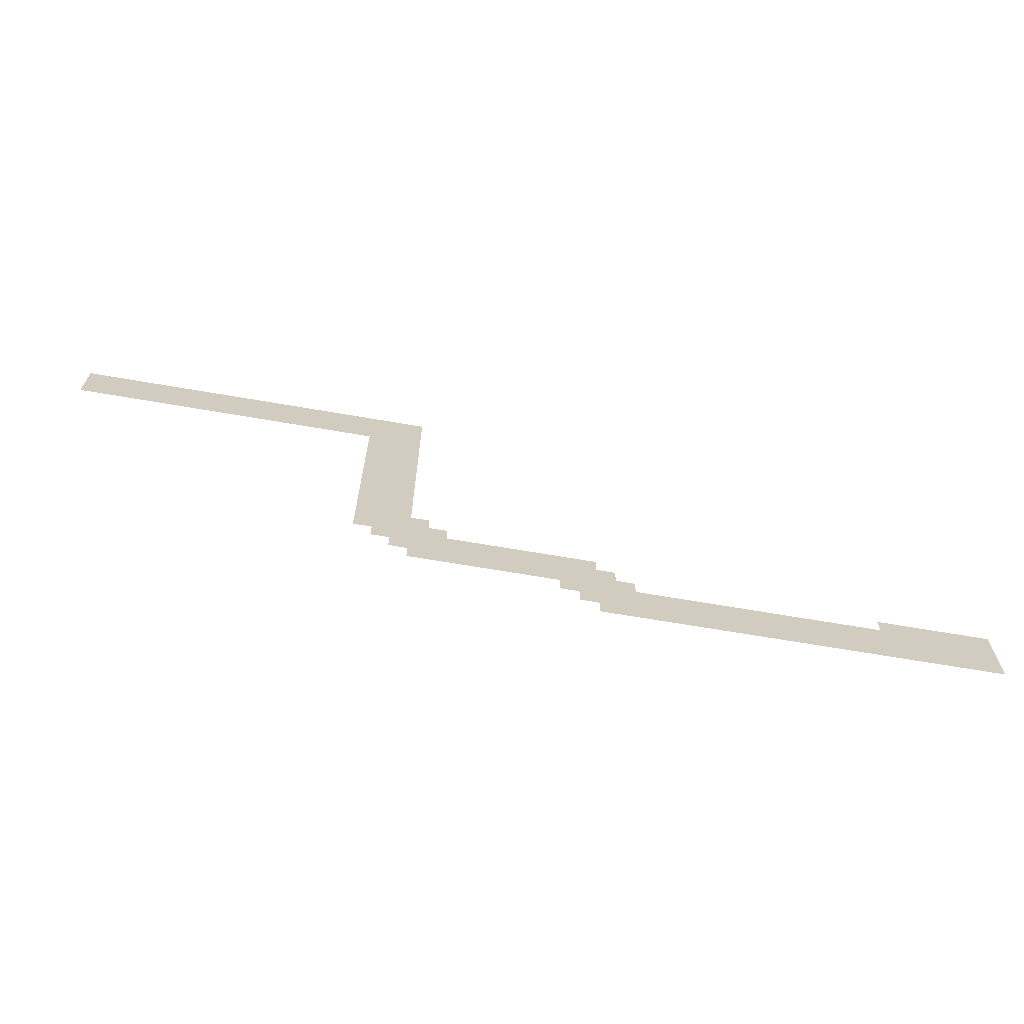
<metadata>
{"format":"obj","ext":"obj","renderer":"f3d","projection":"perspective","resolution":1024,"background":"white","views":[{"elev":-67.1,"azim":170.2,"up":"+Y"}]}
</metadata>
<code>
v 0 -4.48 0
v -0.32 -4.48 0
v -0.32 -4.16 0
v 0 -4.16 0
v -0.32 -4.48 0
v -0.64 -4.48 0
v -0.64 -4.16 0
v -0.32 -4.16 0
v -0.64 -4.48 0
v -0.96 -4.48 0
v -0.96 -4.16 0
v -0.64 -4.16 0
v -0.96 -4.48 0
v -1.28 -4.48 0
v -1.28 -4.16 0
v -0.96 -4.16 0
v -1.28 -4.48 0
v -1.6 -4.48 0
v -1.6 -4.16 0
v -1.28 -4.16 0
v -1.6 -4.48 0
v -1.92 -4.48 0
v -1.92 -4.16 0
v -1.6 -4.16 0
v -1.92 -4.48 0
v -2.24 -4.48 0
v -2.24 -4.16 0
v -1.92 -4.16 0
v -2.24 -4.48 0
v -2.56 -4.48 0
v -2.56 -4.16 0
v -2.24 -4.16 0
v -2.56 -4.48 0
v -2.88 -4.48 0
v -2.88 -4.16 0
v -2.56 -4.16 0
v -2.88 -4.48 0
v -3.2 -4.48 0
v -3.2 -4.16 0
v -2.88 -4.16 0
v -3.2 -4.48 0
v -3.52 -4.48 0
v -3.52 -4.16 0
v -3.2 -4.16 0
v -3.52 -4.48 0
v -3.84 -4.48 0
v -3.84 -4.16 0
v -3.52 -4.16 0
v -3.84 -4.48 0
v -4.16 -4.48 0
v -4.16 -4.16 0
v -3.84 -4.16 0
v -4.16 -4.48 0
v -4.48 -4.48 0
v -4.48 -4.16 0
v -4.16 -4.16 0
v -4.48 -4.48 0
v -4.8 -4.48 0
v -4.8 -4.16 0
v -4.48 -4.16 0
v -4.8 -4.48 0
v -5.12 -4.48 0
v -5.12 -4.16 0
v -4.8 -4.16 0
v -5.12 -4.48 0
v -5.44 -4.48 0
v -5.44 -4.16 0
v -5.12 -4.16 0
v -5.44 -4.48 0
v -5.76 -4.48 0
v -5.76 -4.16 0
v -5.44 -4.16 0
v -5.76 -4.48 0
v -6.08 -4.48 0
v -6.08 -4.16 0
v -5.76 -4.16 0
v -6.08 -4.48 0
v -6.4 -4.48 0
v -6.4 -4.16 0
v -6.08 -4.16 0
v 0 -4.8 0
v -0.32 -4.8 0
v -0.32 -4.48 0
v 0 -4.48 0
v -0.32 -4.8 0
v -0.64 -4.8 0
v -0.64 -4.48 0
v -0.32 -4.48 0
v -0.64 -4.8 0
v -0.96 -4.8 0
v -0.96 -4.48 0
v -0.64 -4.48 0
v -0.96 -4.8 0
v -1.28 -4.8 0
v -1.28 -4.48 0
v -0.96 -4.48 0
v -1.28 -4.8 0
v -1.6 -4.8 0
v -1.6 -4.48 0
v -1.28 -4.48 0
v -1.6 -4.8 0
v -1.92 -4.8 0
v -1.92 -4.48 0
v -1.6 -4.48 0
v -1.92 -4.8 0
v -2.24 -4.8 0
v -2.24 -4.48 0
v -1.92 -4.48 0
v -2.24 -4.8 0
v -2.56 -4.8 0
v -2.56 -4.48 0
v -2.24 -4.48 0
v -2.56 -4.8 0
v -2.88 -4.8 0
v -2.88 -4.48 0
v -2.56 -4.48 0
v -2.88 -4.8 0
v -3.2 -4.8 0
v -3.2 -4.48 0
v -2.88 -4.48 0
v -3.2 -4.8 0
v -3.52 -4.8 0
v -3.52 -4.48 0
v -3.2 -4.48 0
v -3.52 -4.8 0
v -3.84 -4.8 0
v -3.84 -4.48 0
v -3.52 -4.48 0
v -3.84 -4.8 0
v -4.16 -4.8 0
v -4.16 -4.48 0
v -3.84 -4.48 0
v -4.16 -4.8 0
v -4.48 -4.8 0
v -4.48 -4.48 0
v -4.16 -4.48 0
v -4.48 -4.8 0
v -4.8 -4.8 0
v -4.8 -4.48 0
v -4.48 -4.48 0
v -4.8 -4.8 0
v -5.12 -4.8 0
v -5.12 -4.48 0
v -4.8 -4.48 0
v -5.12 -4.8 0
v -5.44 -4.8 0
v -5.44 -4.48 0
v -5.12 -4.48 0
v -5.44 -4.8 0
v -5.76 -4.8 0
v -5.76 -4.48 0
v -5.44 -4.48 0
v -5.76 -4.8 0
v -6.08 -4.8 0
v -6.08 -4.48 0
v -5.76 -4.48 0
v -6.08 -4.8 0
v -6.4 -4.8 0
v -6.4 -4.48 0
v -6.08 -4.48 0
v 0 -5.12 0
v -0.32 -5.12 0
v -0.32 -4.8 0
v 0 -4.8 0
v -0.32 -5.12 0
v -0.64 -5.12 0
v -0.64 -4.8 0
v -0.32 -4.8 0
v -0.64 -5.12 0
v -0.96 -5.12 0
v -0.96 -4.8 0
v -0.64 -4.8 0
v -0.96 -5.12 0
v -1.28 -5.12 0
v -1.28 -4.8 0
v -0.96 -4.8 0
v -1.28 -5.12 0
v -1.6 -5.12 0
v -1.6 -4.8 0
v -1.28 -4.8 0
v -1.6 -5.12 0
v -1.92 -5.12 0
v -1.92 -4.8 0
v -1.6 -4.8 0
v -1.92 -5.12 0
v -2.24 -5.12 0
v -2.24 -4.8 0
v -1.92 -4.8 0
v -2.24 -5.12 0
v -2.56 -5.12 0
v -2.56 -4.8 0
v -2.24 -4.8 0
v -2.56 -5.12 0
v -2.88 -5.12 0
v -2.88 -4.8 0
v -2.56 -4.8 0
v -2.88 -5.12 0
v -3.2 -5.12 0
v -3.2 -4.8 0
v -2.88 -4.8 0
v -3.2 -5.12 0
v -3.52 -5.12 0
v -3.52 -4.8 0
v -3.2 -4.8 0
v -3.52 -5.12 0
v -3.84 -5.12 0
v -3.84 -4.8 0
v -3.52 -4.8 0
v -3.84 -5.12 0
v -4.16 -5.12 0
v -4.16 -4.8 0
v -3.84 -4.8 0
v -4.16 -5.12 0
v -4.48 -5.12 0
v -4.48 -4.8 0
v -4.16 -4.8 0
v -4.48 -5.12 0
v -4.8 -5.12 0
v -4.8 -4.8 0
v -4.48 -4.8 0
v -4.8 -5.12 0
v -5.12 -5.12 0
v -5.12 -4.8 0
v -4.8 -4.8 0
v -5.12 -5.12 0
v -5.44 -5.12 0
v -5.44 -4.8 0
v -5.12 -4.8 0
v -5.44 -5.12 0
v -5.76 -5.12 0
v -5.76 -4.8 0
v -5.44 -4.8 0
v -5.76 -5.12 0
v -6.08 -5.12 0
v -6.08 -4.8 0
v -5.76 -4.8 0
v -6.08 -5.12 0
v -6.4 -5.12 0
v -6.4 -4.8 0
v -6.08 -4.8 0
v -5.44 -5.44 0
v -5.76 -5.44 0
v -5.76 -5.12 0
v -5.44 -5.12 0
v -5.76 -5.44 0
v -6.08 -5.44 0
v -6.08 -5.12 0
v -5.76 -5.12 0
v -6.08 -5.44 0
v -6.4 -5.44 0
v -6.4 -5.12 0
v -6.08 -5.12 0
v -5.44 -5.76 0
v -5.76 -5.76 0
v -5.76 -5.44 0
v -5.44 -5.44 0
v -5.76 -5.76 0
v -6.08 -5.76 0
v -6.08 -5.44 0
v -5.76 -5.44 0
v -6.08 -5.76 0
v -6.4 -5.76 0
v -6.4 -5.44 0
v -6.08 -5.44 0
v -5.44 -6.08 0
v -5.76 -6.08 0
v -5.76 -5.76 0
v -5.44 -5.76 0
v -5.76 -6.08 0
v -6.08 -6.08 0
v -6.08 -5.76 0
v -5.76 -5.76 0
v -6.08 -6.08 0
v -6.4 -6.08 0
v -6.4 -5.76 0
v -6.08 -5.76 0
v -5.44 -6.4 0
v -5.76 -6.4 0
v -5.76 -6.08 0
v -5.44 -6.08 0
v -5.76 -6.4 0
v -6.08 -6.4 0
v -6.08 -6.08 0
v -5.76 -6.08 0
v -6.08 -6.4 0
v -6.4 -6.4 0
v -6.4 -6.08 0
v -6.08 -6.08 0
v -5.44 -6.72 0
v -5.76 -6.72 0
v -5.76 -6.4 0
v -5.44 -6.4 0
v -5.76 -6.72 0
v -6.08 -6.72 0
v -6.08 -6.4 0
v -5.76 -6.4 0
v -6.08 -6.72 0
v -6.4 -6.72 0
v -6.4 -6.4 0
v -6.08 -6.4 0
v -5.44 -7.04 0
v -5.76 -7.04 0
v -5.76 -6.72 0
v -5.44 -6.72 0
v -5.76 -7.04 0
v -6.08 -7.04 0
v -6.08 -6.72 0
v -5.76 -6.72 0
v -6.08 -7.04 0
v -6.4 -7.04 0
v -6.4 -6.72 0
v -6.08 -6.72 0
v -5.44 -7.36 0
v -5.76 -7.36 0
v -5.76 -7.04 0
v -5.44 -7.04 0
v -5.76 -7.36 0
v -6.08 -7.36 0
v -6.08 -7.04 0
v -5.76 -7.04 0
v -6.08 -7.36 0
v -6.4 -7.36 0
v -6.4 -7.04 0
v -6.08 -7.04 0
v -5.44 -7.68 0
v -5.76 -7.68 0
v -5.76 -7.36 0
v -5.44 -7.36 0
v -5.76 -7.68 0
v -6.08 -7.68 0
v -6.08 -7.36 0
v -5.76 -7.36 0
v -6.08 -7.68 0
v -6.4 -7.68 0
v -6.4 -7.36 0
v -6.08 -7.36 0
v -5.44 -8 0
v -5.76 -8 0
v -5.76 -7.68 0
v -5.44 -7.68 0
v -5.76 -8 0
v -6.08 -8 0
v -6.08 -7.68 0
v -5.76 -7.68 0
v -6.08 -8 0
v -6.4 -8 0
v -6.4 -7.68 0
v -6.08 -7.68 0
v -5.44 -8.32 0
v -5.76 -8.32 0
v -5.76 -8 0
v -5.44 -8 0
v -5.76 -8.32 0
v -6.08 -8.32 0
v -6.08 -8 0
v -5.76 -8 0
v -6.08 -8.32 0
v -6.4 -8.32 0
v -6.4 -8 0
v -6.08 -8 0
v -5.44 -8.64 0
v -5.76 -8.64 0
v -5.76 -8.32 0
v -5.44 -8.32 0
v -5.76 -8.64 0
v -6.08 -8.64 0
v -6.08 -8.32 0
v -5.76 -8.32 0
v -6.08 -8.64 0
v -6.4 -8.64 0
v -6.4 -8.32 0
v -6.08 -8.32 0
v -5.44 -8.96 0
v -5.76 -8.96 0
v -5.76 -8.64 0
v -5.44 -8.64 0
v -5.76 -8.96 0
v -6.08 -8.96 0
v -6.08 -8.64 0
v -5.76 -8.64 0
v -6.08 -8.96 0
v -6.4 -8.96 0
v -6.4 -8.64 0
v -6.08 -8.64 0
v -6.4 -8.96 0
v -6.72 -8.96 0
v -6.72 -8.64 0
v -6.4 -8.64 0
v -5.44 -9.28 0
v -5.76 -9.28 0
v -5.76 -8.96 0
v -5.44 -8.96 0
v -5.76 -9.28 0
v -6.08 -9.28 0
v -6.08 -8.96 0
v -5.76 -8.96 0
v -6.08 -9.28 0
v -6.4 -9.28 0
v -6.4 -8.96 0
v -6.08 -8.96 0
v -6.4 -9.28 0
v -6.72 -9.28 0
v -6.72 -8.96 0
v -6.4 -8.96 0
v -6.72 -9.28 0
v -7.04 -9.28 0
v -7.04 -8.96 0
v -6.72 -8.96 0
v -5.76 -9.6 0
v -6.08 -9.6 0
v -6.08 -9.28 0
v -5.76 -9.28 0
v -6.08 -9.6 0
v -6.4 -9.6 0
v -6.4 -9.28 0
v -6.08 -9.28 0
v -6.4 -9.6 0
v -6.72 -9.6 0
v -6.72 -9.28 0
v -6.4 -9.28 0
v -6.72 -9.6 0
v -7.04 -9.6 0
v -7.04 -9.28 0
v -6.72 -9.28 0
v -7.04 -9.6 0
v -7.36 -9.6 0
v -7.36 -9.28 0
v -7.04 -9.28 0
v -7.36 -9.6 0
v -7.68 -9.6 0
v -7.68 -9.28 0
v -7.36 -9.28 0
v -7.68 -9.6 0
v -8 -9.6 0
v -8 -9.28 0
v -7.68 -9.28 0
v -8 -9.6 0
v -8.32 -9.6 0
v -8.32 -9.28 0
v -8 -9.28 0
v -8.32 -9.6 0
v -8.64 -9.6 0
v -8.64 -9.28 0
v -8.32 -9.28 0
v -8.64 -9.6 0
v -8.96 -9.6 0
v -8.96 -9.28 0
v -8.64 -9.28 0
v -8.96 -9.6 0
v -9.28 -9.6 0
v -9.28 -9.28 0
v -8.96 -9.28 0
v -9.28 -9.6 0
v -9.6 -9.6 0
v -9.6 -9.28 0
v -9.28 -9.28 0
v -6.08 -9.92 0
v -6.4 -9.92 0
v -6.4 -9.6 0
v -6.08 -9.6 0
v -6.4 -9.92 0
v -6.72 -9.92 0
v -6.72 -9.6 0
v -6.4 -9.6 0
v -6.72 -9.92 0
v -7.04 -9.92 0
v -7.04 -9.6 0
v -6.72 -9.6 0
v -7.04 -9.92 0
v -7.36 -9.92 0
v -7.36 -9.6 0
v -7.04 -9.6 0
v -7.36 -9.92 0
v -7.68 -9.92 0
v -7.68 -9.6 0
v -7.36 -9.6 0
v -7.68 -9.92 0
v -8 -9.92 0
v -8 -9.6 0
v -7.68 -9.6 0
v -8 -9.92 0
v -8.32 -9.92 0
v -8.32 -9.6 0
v -8 -9.6 0
v -8.32 -9.92 0
v -8.64 -9.92 0
v -8.64 -9.6 0
v -8.32 -9.6 0
v -8.64 -9.92 0
v -8.96 -9.92 0
v -8.96 -9.6 0
v -8.64 -9.6 0
v -8.96 -9.92 0
v -9.28 -9.92 0
v -9.28 -9.6 0
v -8.96 -9.6 0
v -9.28 -9.92 0
v -9.6 -9.92 0
v -9.6 -9.6 0
v -9.28 -9.6 0
v -9.6 -9.92 0
v -9.92 -9.92 0
v -9.92 -9.6 0
v -9.6 -9.6 0
v -6.4 -10.24 0
v -6.72 -10.24 0
v -6.72 -9.92 0
v -6.4 -9.92 0
v -6.72 -10.24 0
v -7.04 -10.24 0
v -7.04 -9.92 0
v -6.72 -9.92 0
v -7.04 -10.24 0
v -7.36 -10.24 0
v -7.36 -9.92 0
v -7.04 -9.92 0
v -7.36 -10.24 0
v -7.68 -10.24 0
v -7.68 -9.92 0
v -7.36 -9.92 0
v -7.68 -10.24 0
v -8 -10.24 0
v -8 -9.92 0
v -7.68 -9.92 0
v -8 -10.24 0
v -8.32 -10.24 0
v -8.32 -9.92 0
v -8 -9.92 0
v -8.32 -10.24 0
v -8.64 -10.24 0
v -8.64 -9.92 0
v -8.32 -9.92 0
v -8.64 -10.24 0
v -8.96 -10.24 0
v -8.96 -9.92 0
v -8.64 -9.92 0
v -8.96 -10.24 0
v -9.28 -10.24 0
v -9.28 -9.92 0
v -8.96 -9.92 0
v -9.28 -10.24 0
v -9.6 -10.24 0
v -9.6 -9.92 0
v -9.28 -9.92 0
v -9.6 -10.24 0
v -9.92 -10.24 0
v -9.92 -9.92 0
v -9.6 -9.92 0
v -9.92 -10.24 0
v -10.24 -10.24 0
v -10.24 -9.92 0
v -9.92 -9.92 0
v -14.4 -10.24 0
v -14.72 -10.24 0
v -14.72 -9.92 0
v -14.4 -9.92 0
v -14.72 -10.24 0
v -15.04 -10.24 0
v -15.04 -9.92 0
v -14.72 -9.92 0
v -15.04 -10.24 0
v -15.36 -10.24 0
v -15.36 -9.92 0
v -15.04 -9.92 0
v -15.36 -10.24 0
v -15.68 -10.24 0
v -15.68 -9.92 0
v -15.36 -9.92 0
v -15.68 -10.24 0
v -16 -10.24 0
v -16 -9.92 0
v -15.68 -9.92 0
v -16 -10.24 0
v -16.32 -10.24 0
v -16.32 -9.92 0
v -16 -9.92 0
v -8.96 -10.56 0
v -9.28 -10.56 0
v -9.28 -10.24 0
v -8.96 -10.24 0
v -9.28 -10.56 0
v -9.6 -10.56 0
v -9.6 -10.24 0
v -9.28 -10.24 0
v -9.6 -10.56 0
v -9.92 -10.56 0
v -9.92 -10.24 0
v -9.6 -10.24 0
v -9.92 -10.56 0
v -10.24 -10.56 0
v -10.24 -10.24 0
v -9.92 -10.24 0
v -10.24 -10.56 0
v -10.56 -10.56 0
v -10.56 -10.24 0
v -10.24 -10.24 0
v -10.56 -10.56 0
v -10.88 -10.56 0
v -10.88 -10.24 0
v -10.56 -10.24 0
v -10.88 -10.56 0
v -11.2 -10.56 0
v -11.2 -10.24 0
v -10.88 -10.24 0
v -11.2 -10.56 0
v -11.52 -10.56 0
v -11.52 -10.24 0
v -11.2 -10.24 0
v -11.52 -10.56 0
v -11.84 -10.56 0
v -11.84 -10.24 0
v -11.52 -10.24 0
v -11.84 -10.56 0
v -12.16 -10.56 0
v -12.16 -10.24 0
v -11.84 -10.24 0
v -12.16 -10.56 0
v -12.48 -10.56 0
v -12.48 -10.24 0
v -12.16 -10.24 0
v -12.48 -10.56 0
v -12.8 -10.56 0
v -12.8 -10.24 0
v -12.48 -10.24 0
v -12.8 -10.56 0
v -13.12 -10.56 0
v -13.12 -10.24 0
v -12.8 -10.24 0
v -13.12 -10.56 0
v -13.44 -10.56 0
v -13.44 -10.24 0
v -13.12 -10.24 0
v -13.44 -10.56 0
v -13.76 -10.56 0
v -13.76 -10.24 0
v -13.44 -10.24 0
v -13.76 -10.56 0
v -14.08 -10.56 0
v -14.08 -10.24 0
v -13.76 -10.24 0
v -14.08 -10.56 0
v -14.4 -10.56 0
v -14.4 -10.24 0
v -14.08 -10.24 0
v -14.4 -10.56 0
v -14.72 -10.56 0
v -14.72 -10.24 0
v -14.4 -10.24 0
v -14.72 -10.56 0
v -15.04 -10.56 0
v -15.04 -10.24 0
v -14.72 -10.24 0
v -15.04 -10.56 0
v -15.36 -10.56 0
v -15.36 -10.24 0
v -15.04 -10.24 0
v -15.36 -10.56 0
v -15.68 -10.56 0
v -15.68 -10.24 0
v -15.36 -10.24 0
v -15.68 -10.56 0
v -16 -10.56 0
v -16 -10.24 0
v -15.68 -10.24 0
v -16 -10.56 0
v -16.32 -10.56 0
v -16.32 -10.24 0
v -16 -10.24 0
v -9.28 -10.88 0
v -9.6 -10.88 0
v -9.6 -10.56 0
v -9.28 -10.56 0
v -9.6 -10.88 0
v -9.92 -10.88 0
v -9.92 -10.56 0
v -9.6 -10.56 0
v -9.92 -10.88 0
v -10.24 -10.88 0
v -10.24 -10.56 0
v -9.92 -10.56 0
v -10.24 -10.88 0
v -10.56 -10.88 0
v -10.56 -10.56 0
v -10.24 -10.56 0
v -10.56 -10.88 0
v -10.88 -10.88 0
v -10.88 -10.56 0
v -10.56 -10.56 0
v -10.88 -10.88 0
v -11.2 -10.88 0
v -11.2 -10.56 0
v -10.88 -10.56 0
v -11.2 -10.88 0
v -11.52 -10.88 0
v -11.52 -10.56 0
v -11.2 -10.56 0
v -11.52 -10.88 0
v -11.84 -10.88 0
v -11.84 -10.56 0
v -11.52 -10.56 0
v -11.84 -10.88 0
v -12.16 -10.88 0
v -12.16 -10.56 0
v -11.84 -10.56 0
v -12.16 -10.88 0
v -12.48 -10.88 0
v -12.48 -10.56 0
v -12.16 -10.56 0
v -12.48 -10.88 0
v -12.8 -10.88 0
v -12.8 -10.56 0
v -12.48 -10.56 0
v -12.8 -10.88 0
v -13.12 -10.88 0
v -13.12 -10.56 0
v -12.8 -10.56 0
v -13.12 -10.88 0
v -13.44 -10.88 0
v -13.44 -10.56 0
v -13.12 -10.56 0
v -13.44 -10.88 0
v -13.76 -10.88 0
v -13.76 -10.56 0
v -13.44 -10.56 0
v -13.76 -10.88 0
v -14.08 -10.88 0
v -14.08 -10.56 0
v -13.76 -10.56 0
v -14.08 -10.88 0
v -14.4 -10.88 0
v -14.4 -10.56 0
v -14.08 -10.56 0
v -14.4 -10.88 0
v -14.72 -10.88 0
v -14.72 -10.56 0
v -14.4 -10.56 0
v -14.72 -10.88 0
v -15.04 -10.88 0
v -15.04 -10.56 0
v -14.72 -10.56 0
v -15.04 -10.88 0
v -15.36 -10.88 0
v -15.36 -10.56 0
v -15.04 -10.56 0
v -15.36 -10.88 0
v -15.68 -10.88 0
v -15.68 -10.56 0
v -15.36 -10.56 0
v -15.68 -10.88 0
v -16 -10.88 0
v -16 -10.56 0
v -15.68 -10.56 0
v -16 -10.88 0
v -16.32 -10.88 0
v -16.32 -10.56 0
v -16 -10.56 0
v -9.6 -11.2 0
v -9.92 -11.2 0
v -9.92 -10.88 0
v -9.6 -10.88 0
v -9.92 -11.2 0
v -10.24 -11.2 0
v -10.24 -10.88 0
v -9.92 -10.88 0
v -10.24 -11.2 0
v -10.56 -11.2 0
v -10.56 -10.88 0
v -10.24 -10.88 0
v -10.56 -11.2 0
v -10.88 -11.2 0
v -10.88 -10.88 0
v -10.56 -10.88 0
v -10.88 -11.2 0
v -11.2 -11.2 0
v -11.2 -10.88 0
v -10.88 -10.88 0
v -11.2 -11.2 0
v -11.52 -11.2 0
v -11.52 -10.88 0
v -11.2 -10.88 0
v -11.52 -11.2 0
v -11.84 -11.2 0
v -11.84 -10.88 0
v -11.52 -10.88 0
v -11.84 -11.2 0
v -12.16 -11.2 0
v -12.16 -10.88 0
v -11.84 -10.88 0
v -12.16 -11.2 0
v -12.48 -11.2 0
v -12.48 -10.88 0
v -12.16 -10.88 0
v -12.48 -11.2 0
v -12.8 -11.2 0
v -12.8 -10.88 0
v -12.48 -10.88 0
v -12.8 -11.2 0
v -13.12 -11.2 0
v -13.12 -10.88 0
v -12.8 -10.88 0
v -13.12 -11.2 0
v -13.44 -11.2 0
v -13.44 -10.88 0
v -13.12 -10.88 0
v -13.44 -11.2 0
v -13.76 -11.2 0
v -13.76 -10.88 0
v -13.44 -10.88 0
v -13.76 -11.2 0
v -14.08 -11.2 0
v -14.08 -10.88 0
v -13.76 -10.88 0
v -14.08 -11.2 0
v -14.4 -11.2 0
v -14.4 -10.88 0
v -14.08 -10.88 0
v -14.4 -11.2 0
v -14.72 -11.2 0
v -14.72 -10.88 0
v -14.4 -10.88 0
v -14.72 -11.2 0
v -15.04 -11.2 0
v -15.04 -10.88 0
v -14.72 -10.88 0
v -15.04 -11.2 0
v -15.36 -11.2 0
v -15.36 -10.88 0
v -15.04 -10.88 0
v -15.36 -11.2 0
v -15.68 -11.2 0
v -15.68 -10.88 0
v -15.36 -10.88 0
v -15.68 -11.2 0
v -16 -11.2 0
v -16 -10.88 0
v -15.68 -10.88 0
v -16 -11.2 0
v -16.32 -11.2 0
v -16.32 -10.88 0
v -16 -10.88 0
g Map_mesh_0003
f 1 2 3 4
f 5 6 7 8
f 9 10 11 12
f 13 14 15 16
f 17 18 19 20
f 21 22 23 24
f 25 26 27 28
f 29 30 31 32
f 33 34 35 36
f 37 38 39 40
f 41 42 43 44
f 45 46 47 48
f 49 50 51 52
f 53 54 55 56
f 57 58 59 60
f 61 62 63 64
f 65 66 67 68
f 69 70 71 72
f 73 74 75 76
f 77 78 79 80
f 81 82 83 84
f 85 86 87 88
f 89 90 91 92
f 93 94 95 96
f 97 98 99 100
f 101 102 103 104
f 105 106 107 108
f 109 110 111 112
f 113 114 115 116
f 117 118 119 120
f 121 122 123 124
f 125 126 127 128
f 129 130 131 132
f 133 134 135 136
f 137 138 139 140
f 141 142 143 144
f 145 146 147 148
f 149 150 151 152
f 153 154 155 156
f 157 158 159 160
f 161 162 163 164
f 165 166 167 168
f 169 170 171 172
f 173 174 175 176
f 177 178 179 180
f 181 182 183 184
f 185 186 187 188
f 189 190 191 192
f 193 194 195 196
f 197 198 199 200
f 201 202 203 204
f 205 206 207 208
f 209 210 211 212
f 213 214 215 216
f 217 218 219 220
f 221 222 223 224
f 225 226 227 228
f 229 230 231 232
f 233 234 235 236
f 237 238 239 240
f 241 242 243 244
f 245 246 247 248
f 249 250 251 252
f 253 254 255 256
f 257 258 259 260
f 261 262 263 264
f 265 266 267 268
f 269 270 271 272
f 273 274 275 276
f 277 278 279 280
f 281 282 283 284
f 285 286 287 288
f 289 290 291 292
f 293 294 295 296
f 297 298 299 300
f 301 302 303 304
f 305 306 307 308
f 309 310 311 312
f 313 314 315 316
f 317 318 319 320
f 321 322 323 324
f 325 326 327 328
f 329 330 331 332
f 333 334 335 336
f 337 338 339 340
f 341 342 343 344
f 345 346 347 348
f 349 350 351 352
f 353 354 355 356
f 357 358 359 360
f 361 362 363 364
f 365 366 367 368
f 369 370 371 372
f 373 374 375 376
f 377 378 379 380
f 381 382 383 384
f 385 386 387 388
f 389 390 391 392
f 393 394 395 396
f 397 398 399 400
f 401 402 403 404
f 405 406 407 408
f 409 410 411 412
f 413 414 415 416
f 417 418 419 420
f 421 422 423 424
f 425 426 427 428
f 429 430 431 432
f 433 434 435 436
f 437 438 439 440
f 441 442 443 444
f 445 446 447 448
f 449 450 451 452
f 453 454 455 456
f 457 458 459 460
f 461 462 463 464
f 465 466 467 468
f 469 470 471 472
f 473 474 475 476
f 477 478 479 480
f 481 482 483 484
f 485 486 487 488
f 489 490 491 492
f 493 494 495 496
f 497 498 499 500
f 501 502 503 504
f 505 506 507 508
f 509 510 511 512
f 513 514 515 516
f 517 518 519 520
f 521 522 523 524
f 525 526 527 528
f 529 530 531 532
f 533 534 535 536
f 537 538 539 540
f 541 542 543 544
f 545 546 547 548
f 549 550 551 552
f 553 554 555 556
f 557 558 559 560
f 561 562 563 564
f 565 566 567 568
f 569 570 571 572
f 573 574 575 576
f 577 578 579 580
f 581 582 583 584
f 585 586 587 588
f 589 590 591 592
f 593 594 595 596
f 597 598 599 600
f 601 602 603 604
f 605 606 607 608
f 609 610 611 612
f 613 614 615 616
f 617 618 619 620
f 621 622 623 624
f 625 626 627 628
f 629 630 631 632
f 633 634 635 636
f 637 638 639 640
f 641 642 643 644
f 645 646 647 648
f 649 650 651 652
f 653 654 655 656
f 657 658 659 660
f 661 662 663 664
f 665 666 667 668
f 669 670 671 672
f 673 674 675 676
f 677 678 679 680
f 681 682 683 684
f 685 686 687 688
f 689 690 691 692
f 693 694 695 696
f 697 698 699 700
f 701 702 703 704
f 705 706 707 708
f 709 710 711 712
f 713 714 715 716
f 717 718 719 720
f 721 722 723 724
f 725 726 727 728
f 729 730 731 732
f 733 734 735 736
f 737 738 739 740
f 741 742 743 744
f 745 746 747 748
f 749 750 751 752
f 753 754 755 756
f 757 758 759 760
f 761 762 763 764
f 765 766 767 768
f 769 770 771 772
f 773 774 775 776
f 777 778 779 780
f 781 782 783 784
f 785 786 787 788
f 789 790 791 792
f 793 794 795 796
f 797 798 799 800
f 801 802 803 804
f 805 806 807 808
f 809 810 811 812
f 813 814 815 816
f 817 818 819 820
f 821 822 823 824
f 825 826 827 828
f 829 830 831 832
f 833 834 835 836
f 837 838 839 840

</code>
